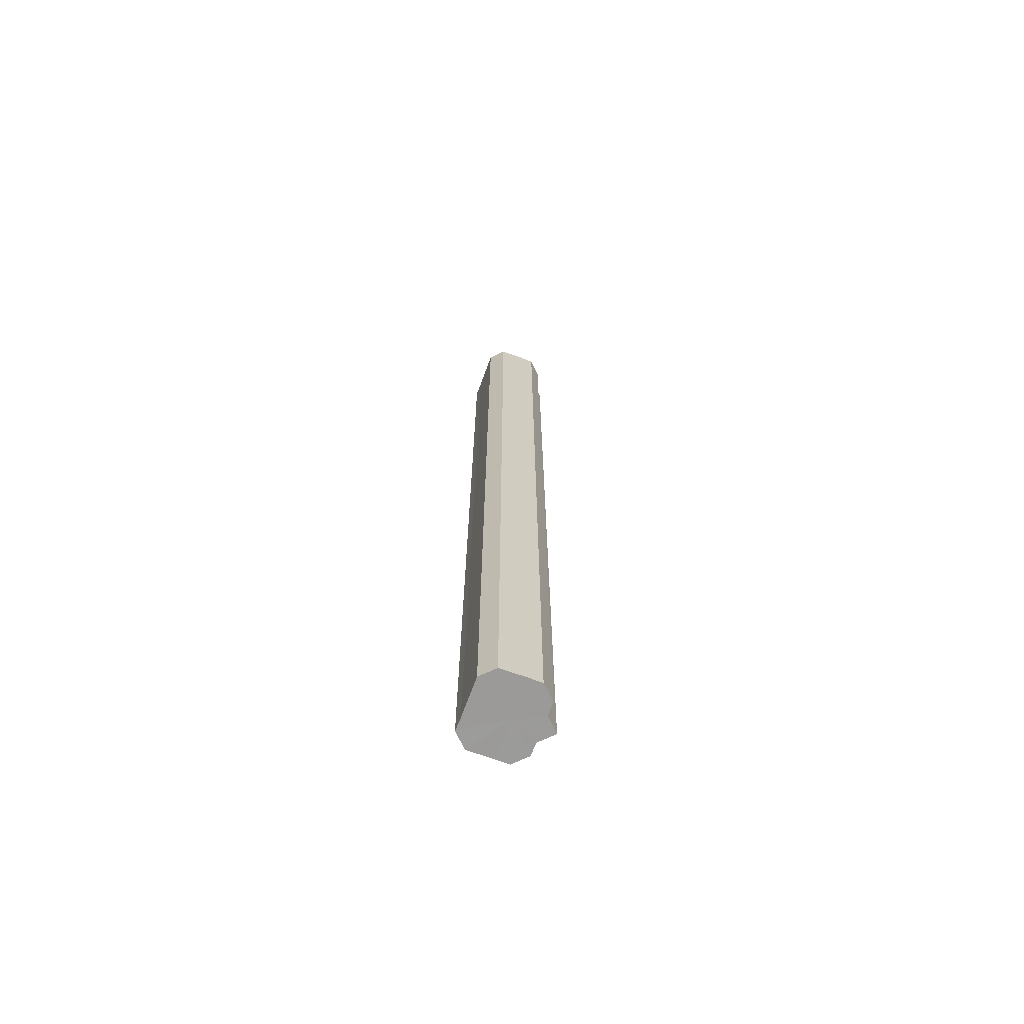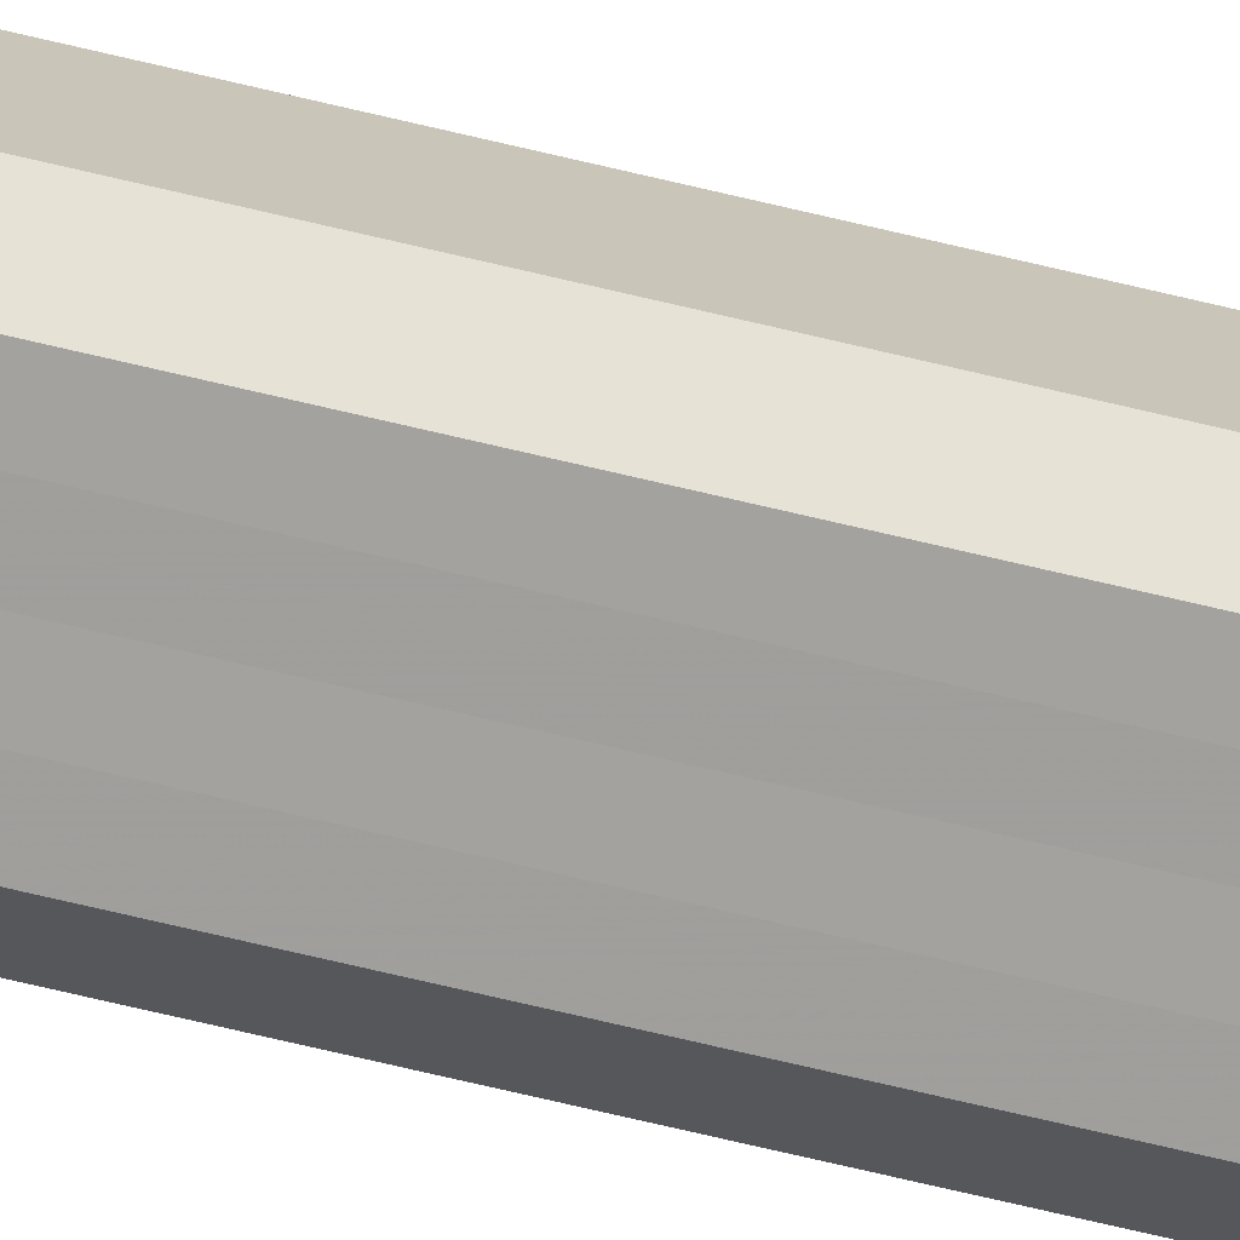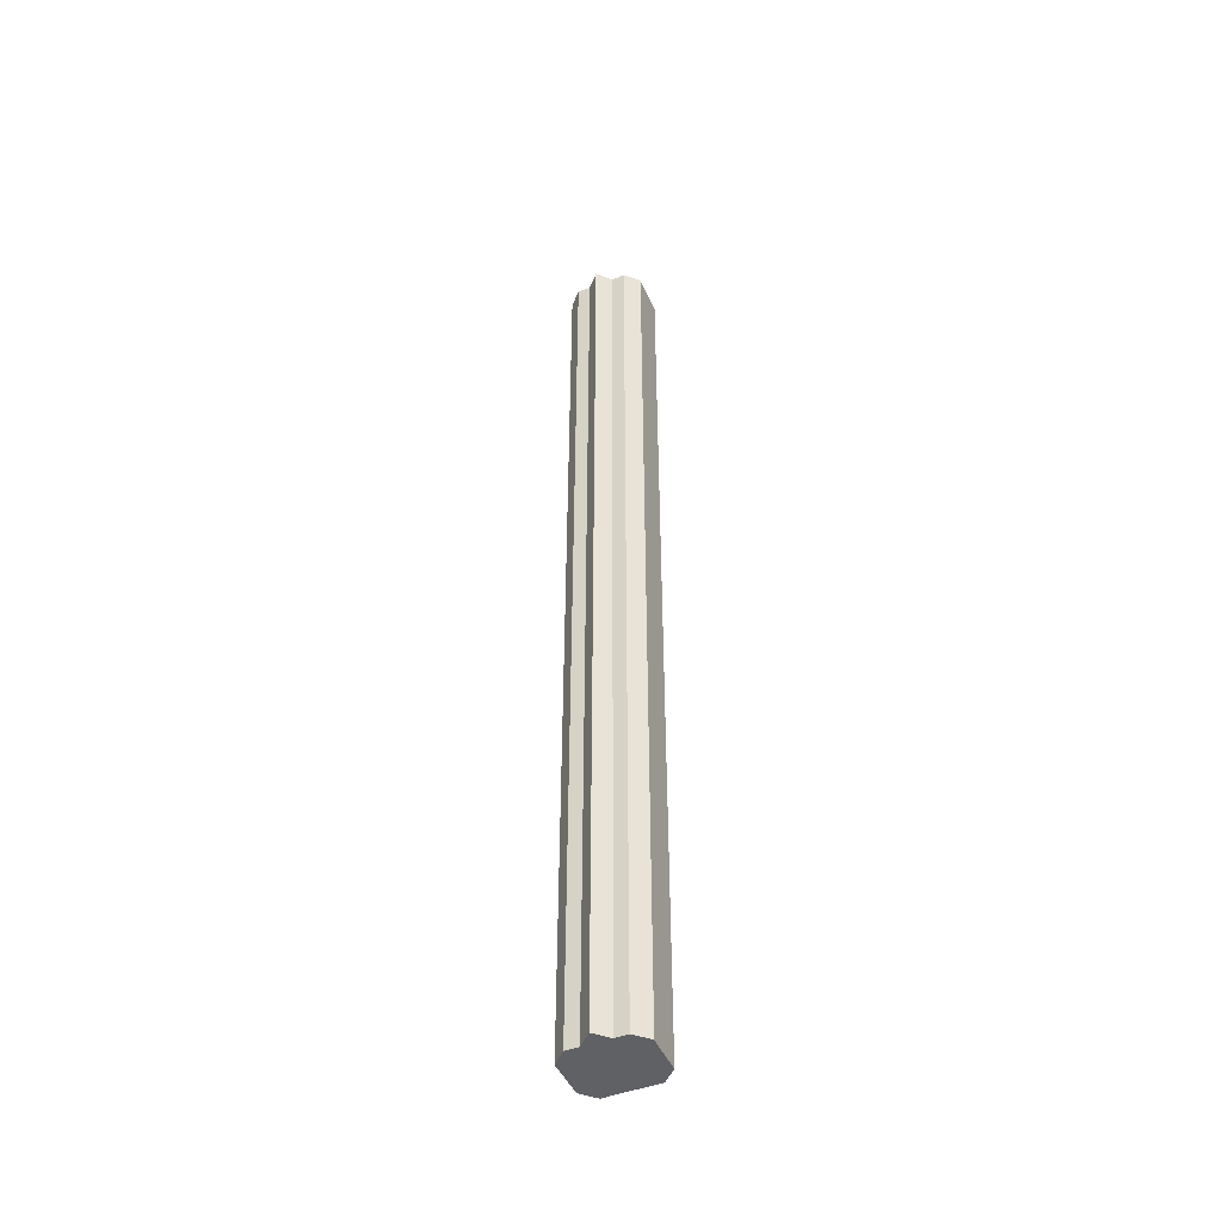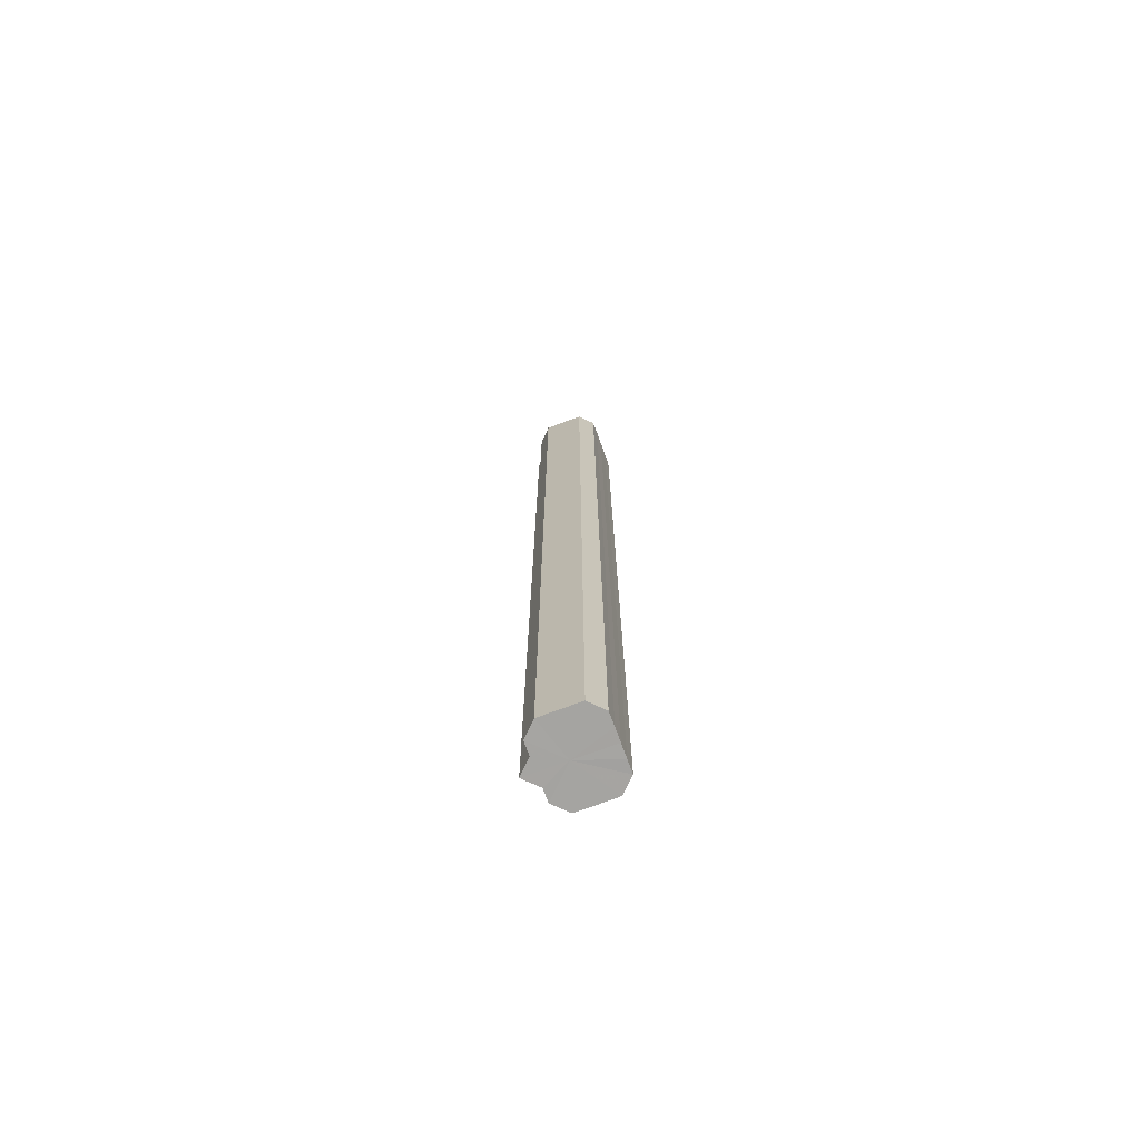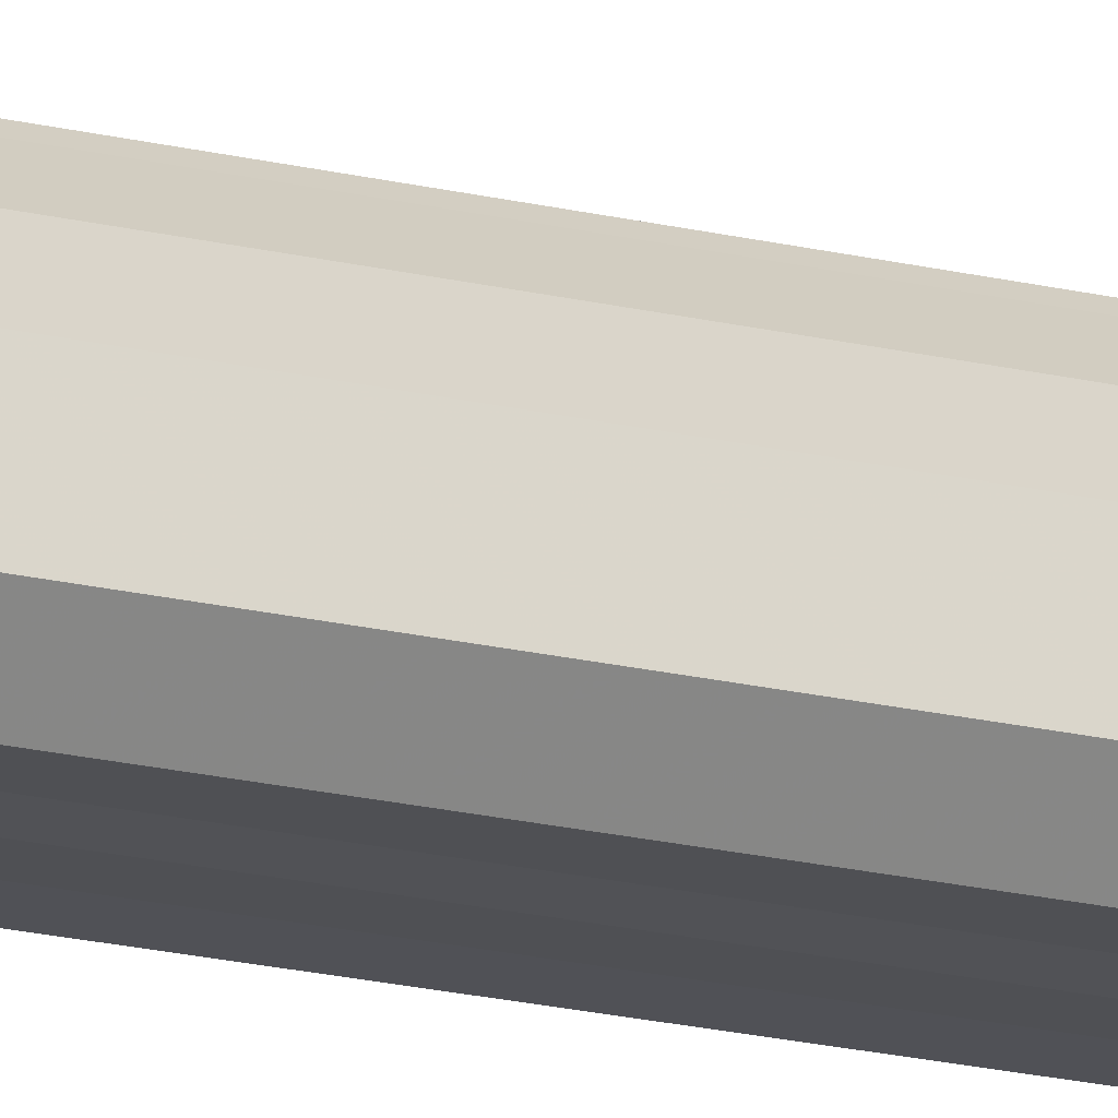
<metadata>
{"format":"obj","ext":"obj","renderer":"f3d","projection":"perspective","resolution":1024,"background":"white","views":[{"elev":-69.5,"azim":69.8,"up":"+Z"},{"elev":-72.0,"azim":-103.3,"up":"+Y"},{"elev":-46.9,"azim":-156.6,"up":"+Z"},{"elev":-73.3,"azim":-69.7,"up":"+Z"},{"elev":-20.2,"azim":66.2,"up":"+Y"}]}
</metadata>
<code>
o 3513
v 2217 1885 14.22
v 2217 1885 14.22
v 2217 1885 14.95
v 2217 1885 14.22
v 2217 1885 14.95
v 2217 1885 14.22
v 2217 1885 14.95
v 2217 1885 14.22
v 2217 1885 14.95
v 2217 1884 14.22
v 2217 1885 14.95
v 2217 1885 14.22
v 2217 1885 14.95
v 2217 1884 14.22
v 2217 1884 14.95
v 2217 1884 14.22
v 2217 1884 14.95
v 2217 1885 14.22
v 2217 1885 14.95
v 2217 1884 14.22
v 2217 1884 14.95
v 2217 1884 14.22
v 2217 1884 14.95
v 2217 1884 14.22
v 2217 1884 14.95
v 2217 1884 14.22
v 2217 1884 14.95
v 2217 1884 14.22
v 2217 1884 14.95
v 2217 1884 14.22
v 2217 1884 14.95
v 2217 1884 14.22
v 2217 1884 14.95
v 2217 1884 14.22
v 2217 1884 14.95
v 2217 1884 14.22
v 2217 1884 14.95
v 2217 1885 14.22
v 2217 1884 14.95
v 2217 1885 14.22
v 2217 1885 14.95
v 2217 1884 14.22
v 2217 1884 14.95
v 2217 1885 14.22
v 2217 1885 14.95
v 2217 1885 14.22
v 2217 1885 14.95
v 2217 1884 14.22
v 2217 1884 14.95
v 2217 1884 14.22
v 2217 1884 14.95
v 2217 1884 14.22
v 2217 1884 14.95
v 2217 1884 14.22
v 2217 1884 14.95
v 2217 1884 14.22
v 2217 1884 14.95
v 2217 1885 14.22
v 2217 1885 14.95
v 2217 1885 14.22
v 2217 1885 14.95
v 2217 1885 14.22
v 2217 1885 14.95
v 2217 1885 14.22
v 2217 1885 14.95
v 2217 1884 14.22
v 2217 1885 14.22
v 2217 1885 14.22
v 2217 1885 14.22
v 2217 1885 14.22
v 2217 1885 14.22
v 2217 1885 14.22
v 2217 1884 14.22
v 2217 1884 14.22
v 2217 1884 14.22
v 2217 1884 14.22
v 2217 1884 14.22
v 2217 1884 14.22
v 2217 1884 14.22
v 2217 1884 14.22
v 2217 1884 14.22
v 2217 1884 14.95
v 2217 1885 14.95
v 2217 1885 14.95
v 2217 1885 14.95
v 2217 1885 14.95
v 2217 1885 14.95
v 2217 1885 14.95
v 2217 1885 14.95
v 2217 1884 14.95
v 2217 1884 14.95
v 2217 1884 14.95
v 2217 1884 14.95
v 2217 1884 14.95
v 2217 1884 14.95
v 2217 1884 14.95
v 2217 1884 14.95
v 2217 1884 14.95
f 1 2 3
f 2 4 5
f 3 6 7
f 4 8 9
f 8 10 11
f 7 12 13
f 10 14 15
f 14 16 17
f 13 18 19
f 16 20 21
f 20 22 23
f 19 24 25
f 22 26 27
f 26 28 29
f 25 30 31
f 28 32 33
f 32 34 35
f 31 36 37
f 34 38 39
f 38 40 41
f 37 42 43
f 40 44 45
f 44 46 47
f 43 48 49
f 49 50 51
f 51 52 53
f 53 54 55
f 55 56 57
f 57 58 59
f 59 60 61
f 61 62 63
f 63 64 65
f 66 64 67
f 66 68 64
f 66 67 69
f 66 70 68
f 66 69 71
f 66 72 70
f 66 71 73
f 66 74 72
f 66 73 75
f 66 76 74
f 66 75 77
f 66 78 76
f 66 77 79
f 66 80 78
f 66 79 81
f 66 81 80
f 82 83 84
f 82 85 83
f 82 84 86
f 82 87 85
f 82 86 88
f 82 89 87
f 82 88 90
f 82 91 89
f 82 90 92
f 82 93 91
f 82 92 94
f 82 95 93
f 82 94 96
f 82 97 95
f 82 96 98
f 82 98 97

</code>
